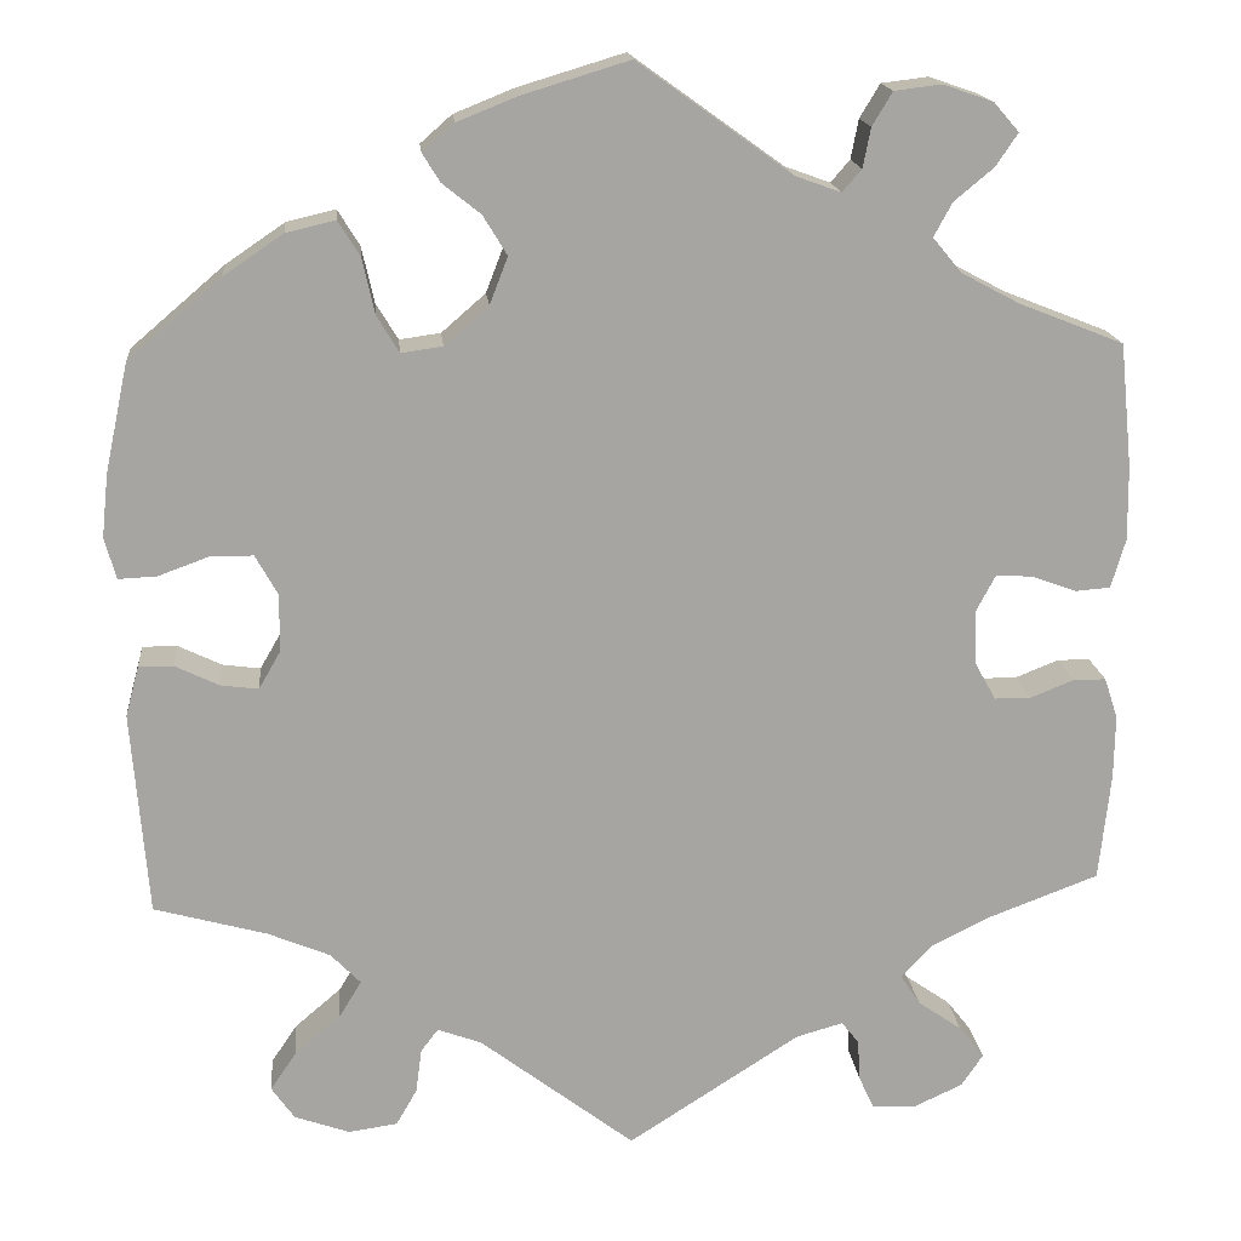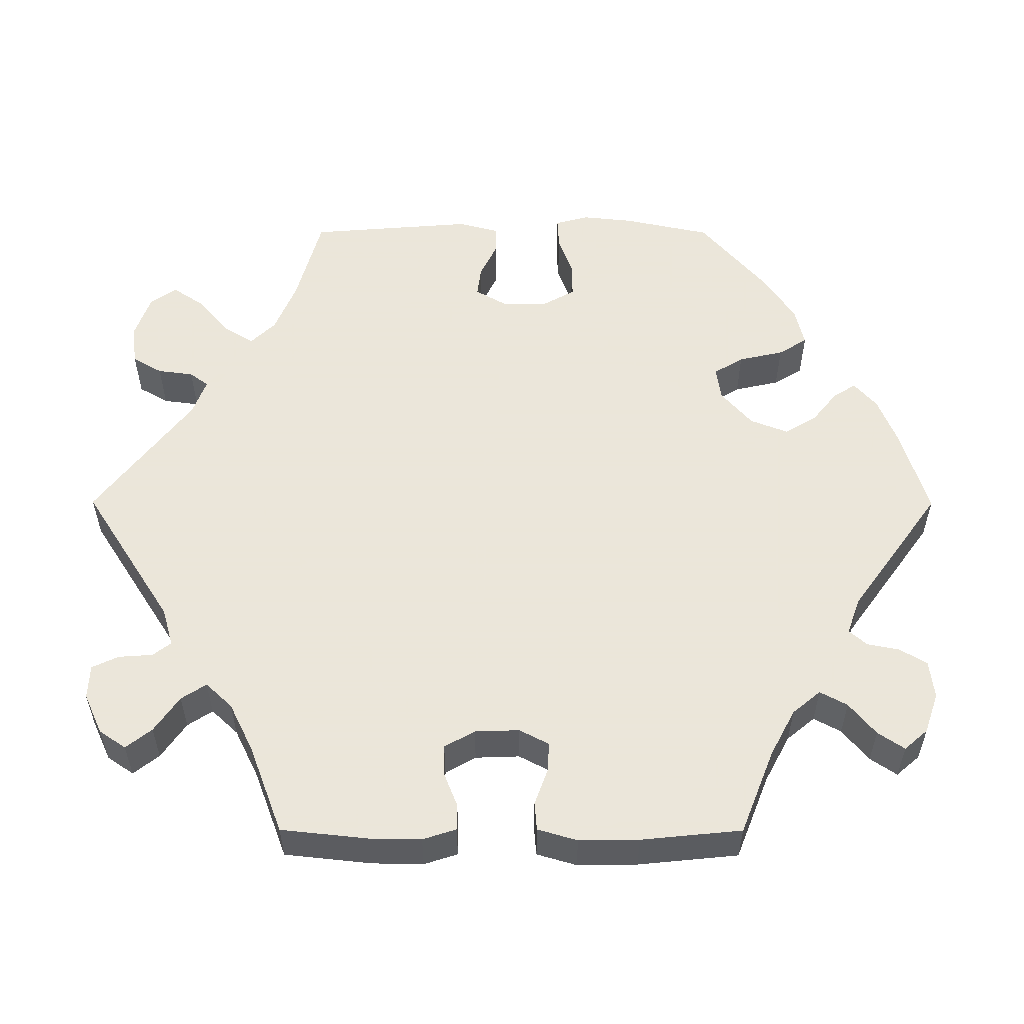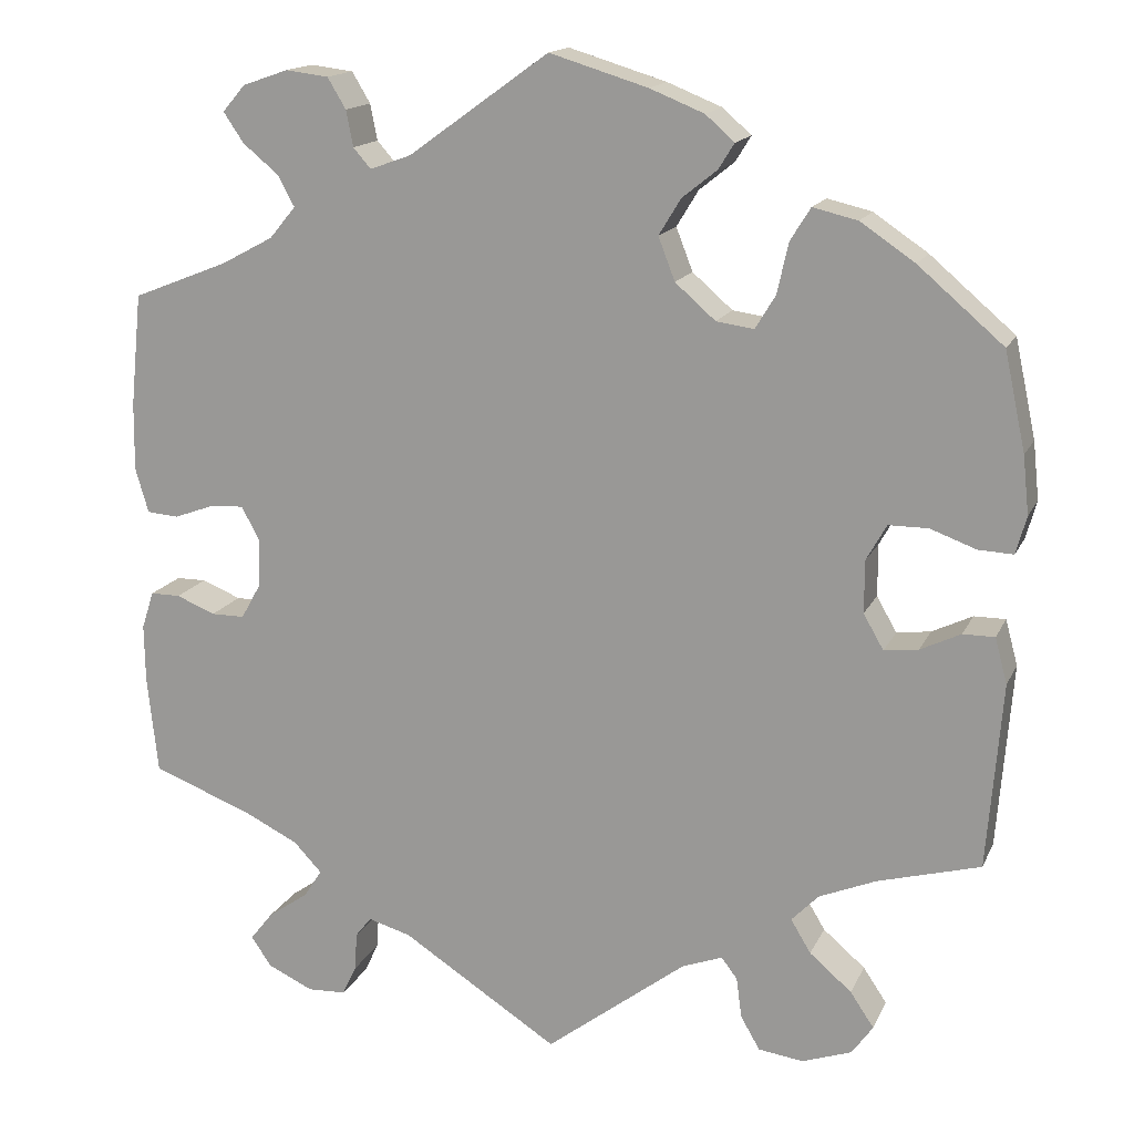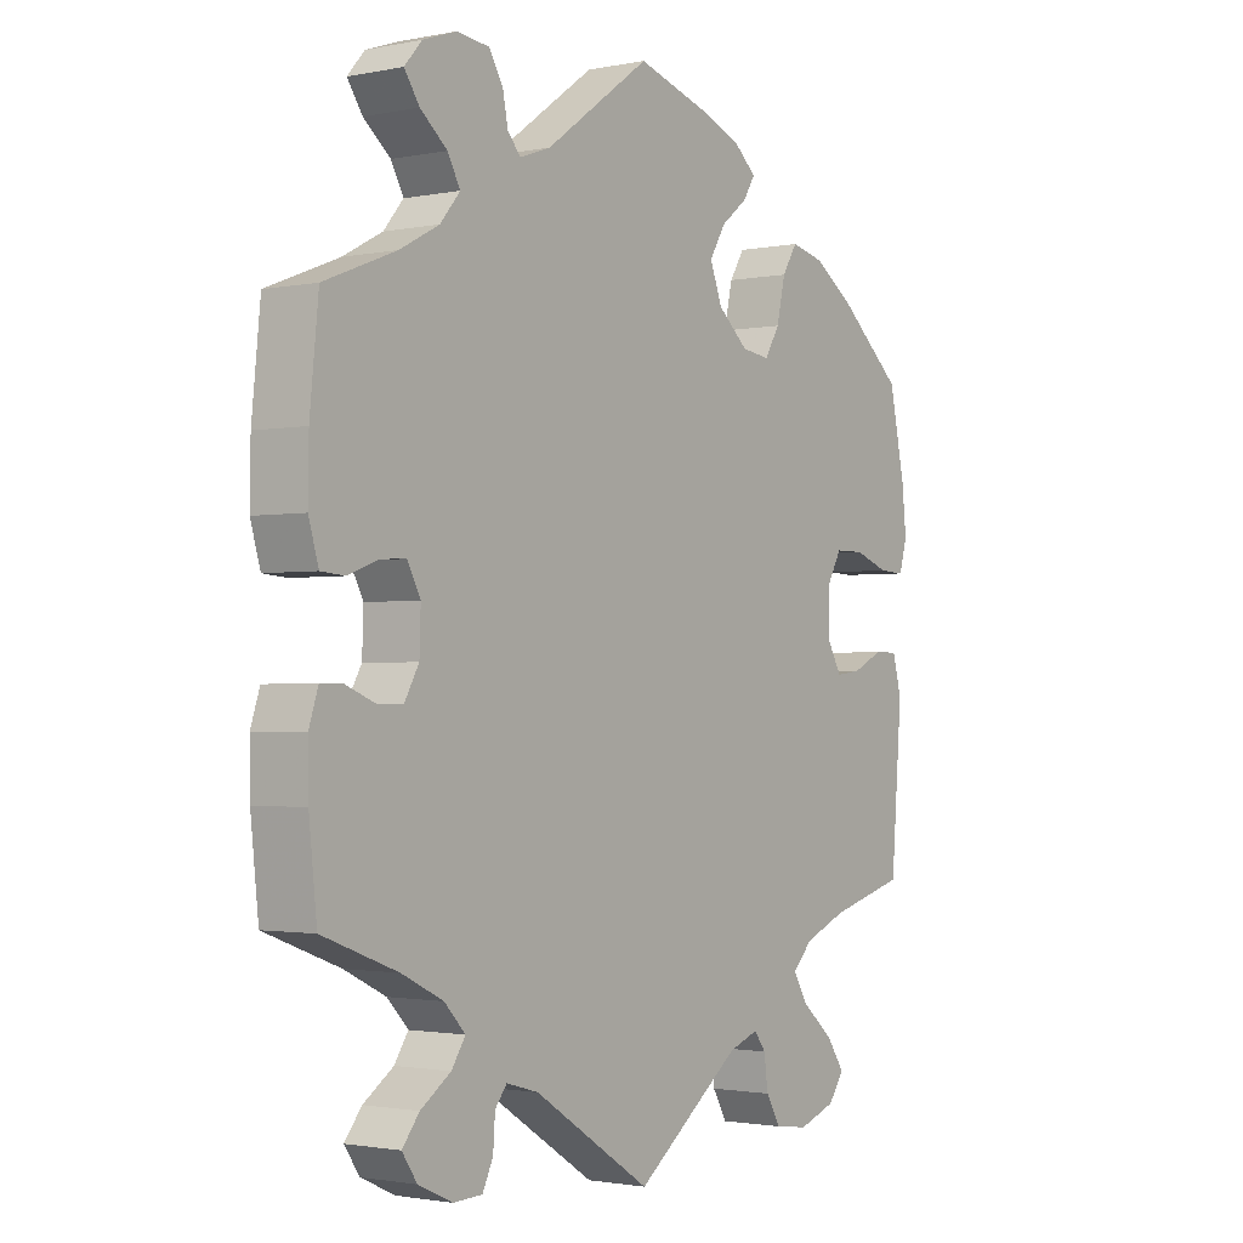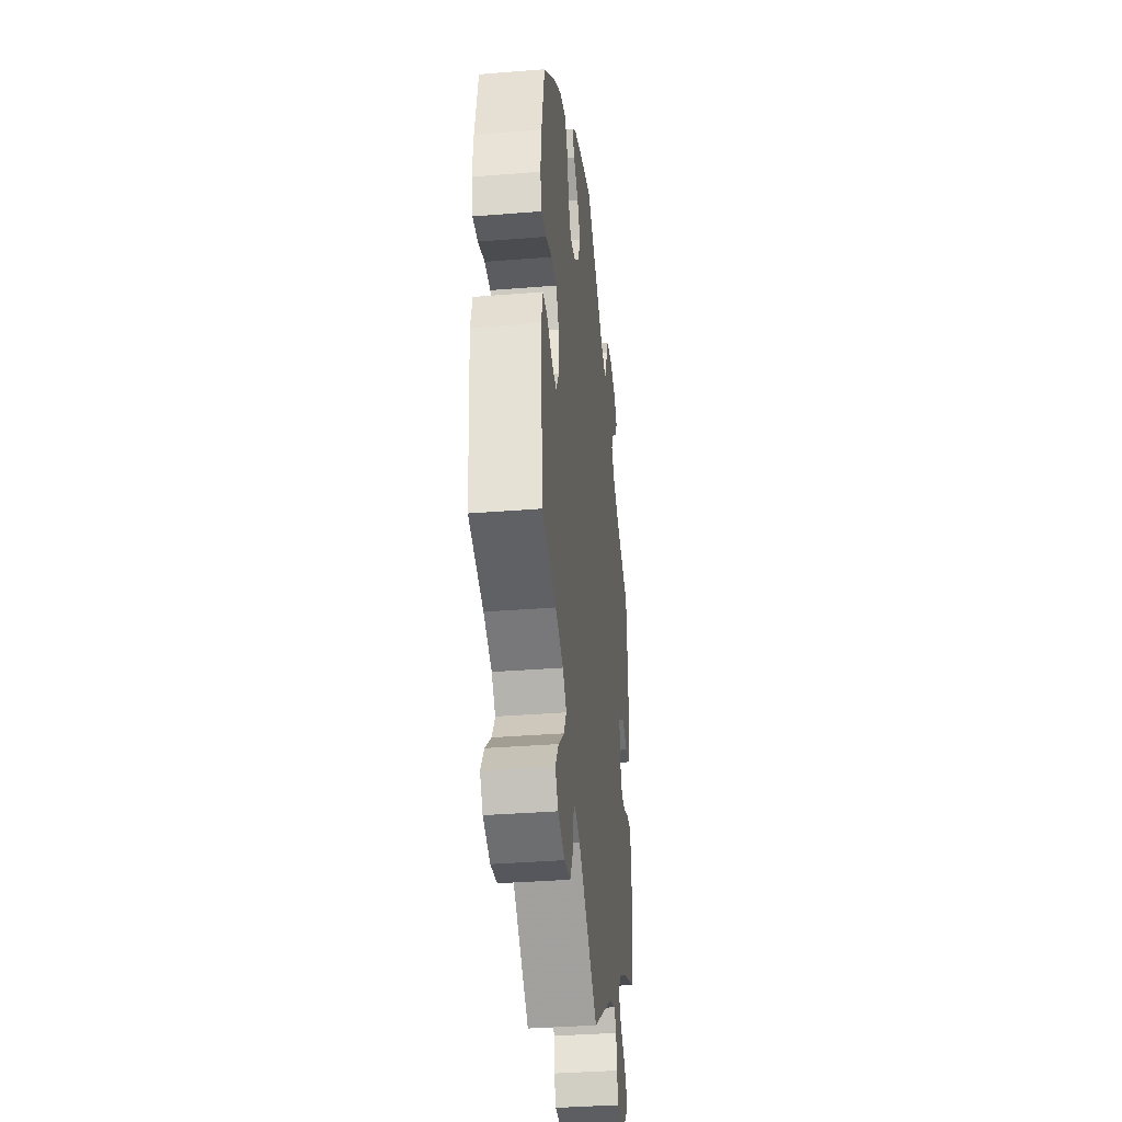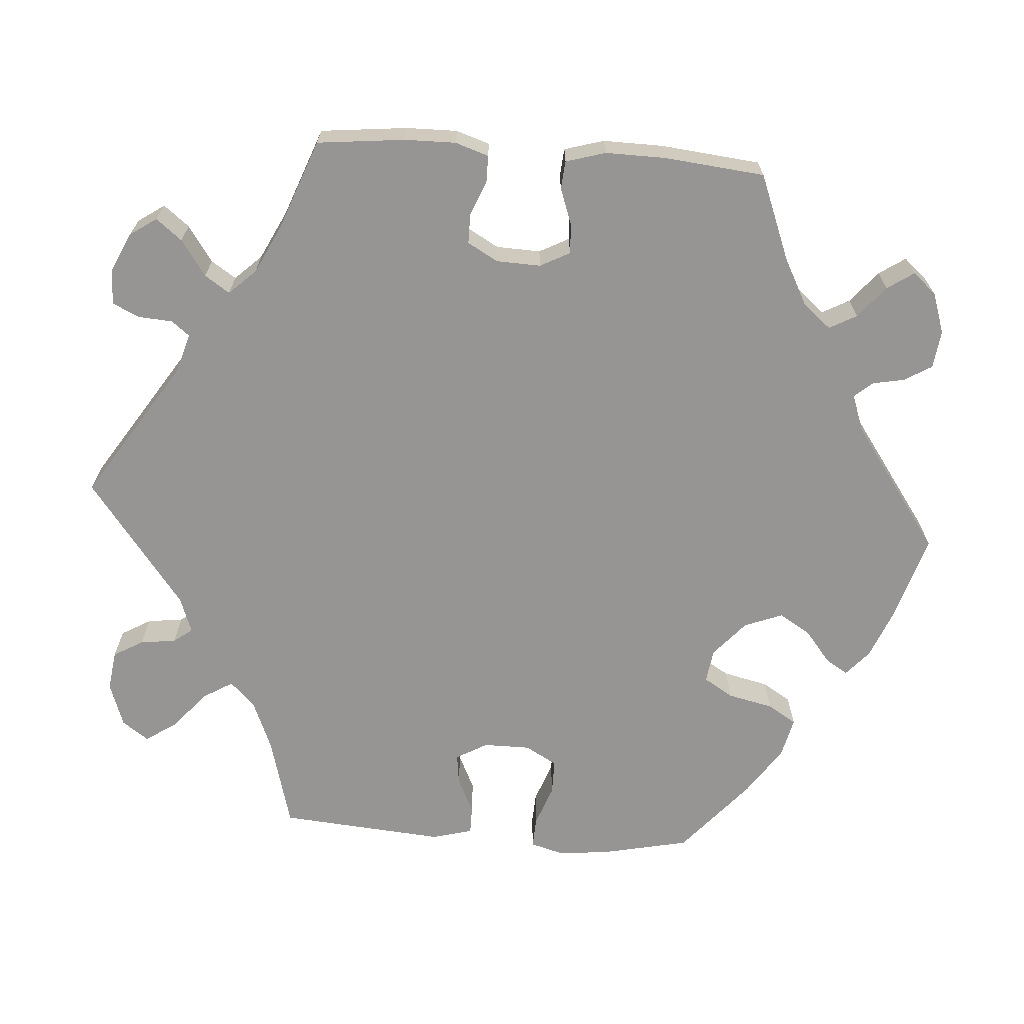
<metadata>
{"format":"obj","ext":"obj","renderer":"f3d","projection":"perspective","resolution":1024,"background":"white","views":[{"elev":16.6,"azim":174.6,"up":"+Z"},{"elev":55.0,"azim":-89.9,"up":"+Y"},{"elev":15.7,"azim":18.3,"up":"+Z"},{"elev":-1.7,"azim":-54.2,"up":"+Z"},{"elev":-35.3,"azim":96.1,"up":"+Z"},{"elev":-67.6,"azim":-94.2,"up":"+Y"}]}
</metadata>
<code>
v -0.512 0.07 -0.177
v -0.513 0.07 -0.111
v -0.499 0.07 -0.068
v -0.465 0.07 -0.068
v -0.42 0.07 -0.086
v -0.382 0.07 -0.086
v -0.36 0.07 -0.047
v -0.358 0.07 0.01
v -0.378 0.07 0.048
v -0.416 0.07 0.046
v -0.463 0.07 0.029
v -0.499 0.07 0.032
v -0.514 0.07 0.083
v -0.513 0.07 0.16
v -0.5 0.07 0.289
v -0.391 0.07 0.332
v -0.331 0.07 0.364
v -0.301 0.07 0.4
v -0.32 0.07 0.435
v -0.361 0.07 0.469
v -0.384 0.07 0.503
v -0.358 0.07 0.533
v -0.306 0.07 0.551
v -0.257 0.07 0.545
v -0.236 0.07 0.51
v -0.228 0.07 0.469
v -0.208 0.07 0.446
v -0.161 0.07 0.463
v -0.001 0.07 0.578
v 0.111 0.07 0.544
v 0.173 0.07 0.519
v 0.206 0.07 0.49
v 0.188 0.07 0.461
v 0.148 0.07 0.429
v 0.123 0.07 0.388
v 0.142 0.07 0.339
v 0.188 0.07 0.299
v 0.231 0.07 0.293
v 0.254 0.07 0.331
v 0.267 0.07 0.389
v 0.29 0.07 0.426
v 0.341 0.07 0.414
v 0.403 0.07 0.372
v 0.5 0.07 0.289
v 0.524 0.07 0.177
v 0.531 0.07 0.111
v 0.519 0.07 0.068
v 0.479 0.07 0.07
v 0.427 0.07 0.089
v 0.382 0.07 0.089
v 0.359 0.07 0.048
v 0.359 0.07 -0.012
v 0.382 0.07 -0.052
v 0.421 0.07 -0.047
v 0.467 0.07 -0.025
v 0.503 0.07 -0.025
v 0.517 0.07 -0.077
v 0.5 0.07 -0.289
v 0.383 0.07 -0.321
v 0.318 0.07 -0.348
v 0.287 0.07 -0.38
v 0.31 0.07 -0.418
v 0.358 0.07 -0.459
v 0.385 0.07 -0.499
v 0.361 0.07 -0.533
v 0.304 0.07 -0.553
v 0.253 0.07 -0.546
v 0.231 0.07 -0.508
v 0.225 0.07 -0.462
v 0.207 0.07 -0.438
v 0.161 0.07 -0.455
v 0 0.07 -0.578
v -0.179 0.07 -0.463
v -0.228 0.07 -0.449
v -0.246 0.07 -0.472
v -0.249 0.07 -0.516
v -0.265 0.07 -0.55
v -0.309 0.07 -0.552
v -0.361 0.07 -0.528
v -0.384 0.07 -0.494
v -0.358 0.07 -0.461
v -0.312 0.07 -0.429
v -0.291 0.07 -0.397
v -0.323 0.07 -0.363
v -0.386 0.07 -0.332
v -0.5 0.07 -0.289
v -0.512 0 -0.177
v -0.513 0 -0.111
v -0.499 0 -0.068
v -0.465 0 -0.068
v -0.42 0 -0.086
v -0.382 0 -0.086
v -0.36 0 -0.047
v -0.358 0 0.01
v -0.378 0 0.048
v -0.416 0 0.046
v -0.463 0 0.029
v -0.499 0 0.032
v -0.514 0 0.083
v -0.513 0 0.16
v -0.5 0 0.289
v -0.391 0 0.332
v -0.331 0 0.364
v -0.301 0 0.4
v -0.32 0 0.435
v -0.361 0 0.469
v -0.384 0 0.503
v -0.358 0 0.533
v -0.306 0 0.551
v -0.257 0 0.545
v -0.236 0 0.51
v -0.228 0 0.469
v -0.208 0 0.446
v -0.161 0 0.463
v -0.001 0 0.578
v 0.111 0 0.544
v 0.173 0 0.519
v 0.206 0 0.49
v 0.188 0 0.461
v 0.148 0 0.429
v 0.123 0 0.388
v 0.142 0 0.339
v 0.188 0 0.299
v 0.231 0 0.293
v 0.254 0 0.331
v 0.267 0 0.389
v 0.29 0 0.426
v 0.341 0 0.414
v 0.403 0 0.372
v 0.5 0 0.289
v 0.524 0 0.177
v 0.531 0 0.111
v 0.519 0 0.068
v 0.479 0 0.07
v 0.427 0 0.089
v 0.382 0 0.089
v 0.359 0 0.048
v 0.359 0 -0.012
v 0.382 0 -0.052
v 0.421 0 -0.047
v 0.467 0 -0.025
v 0.503 0 -0.025
v 0.517 0 -0.077
v 0.5 0 -0.289
v 0.383 0 -0.321
v 0.318 0 -0.348
v 0.287 0 -0.38
v 0.31 0 -0.418
v 0.358 0 -0.459
v 0.385 0 -0.499
v 0.361 0 -0.533
v 0.304 0 -0.553
v 0.253 0 -0.546
v 0.231 0 -0.508
v 0.225 0 -0.462
v 0.207 0 -0.438
v 0.161 0 -0.455
v 0 0 -0.578
v -0.179 0 -0.463
v -0.228 0 -0.449
v -0.246 0 -0.472
v -0.249 0 -0.516
v -0.265 0 -0.55
v -0.309 0 -0.552
v -0.361 0 -0.528
v -0.384 0 -0.494
v -0.358 0 -0.461
v -0.312 0 -0.429
v -0.291 0 -0.397
v -0.323 0 -0.363
v -0.386 0 -0.332
v -0.5 0 -0.289
f 85 86 1 2
f 84 85 2 3
f 83 84 3 4
f 79 80 81 82
f 79 82 83
f 78 79 83
f 75 76 77 78
f 74 75 78 83
f 73 74 83 4
f 71 72 73 4
f 66 67 68 69
f 66 69 70
f 65 66 70
f 62 63 64 65
f 61 62 65 70
f 60 61 70 71
f 56 57 58 59
f 54 55 56 59
f 53 54 59 60
f 52 53 60 71
f 46 47 48 49
f 46 49 50
f 45 46 50
f 44 45 50
f 43 44 50
f 42 43 50 51
f 39 40 41 42
f 38 39 42 51
f 31 32 33 34
f 31 34 35
f 28 29 30 31
f 27 28 31 35
f 23 24 25 26
f 23 26 27
f 22 23 27
f 19 20 21 22
f 18 19 22 27
f 17 18 27 35
f 13 14 15 16
f 10 11 12 13
f 9 10 13 16
f 8 9 16 17
f 71 4 5
f 71 5 6
f 52 71 6 7
f 37 38 51 52
f 36 37 52 7
f 17 35 36
f 7 8 17 36
f 88 87 172 171
f 89 88 171 170
f 90 89 170 169
f 168 167 166 165
f 169 168 165
f 169 165 164
f 164 163 162 161
f 169 164 161 160
f 90 169 160 159
f 90 159 158 157
f 155 154 153 152
f 156 155 152
f 156 152 151
f 151 150 149 148
f 156 151 148 147
f 157 156 147 146
f 145 144 143 142
f 145 142 141 140
f 146 145 140 139
f 157 146 139 138
f 135 134 133 132
f 136 135 132
f 136 132 131
f 136 131 130
f 136 130 129
f 137 136 129 128
f 128 127 126 125
f 137 128 125 124
f 120 119 118 117
f 121 120 117
f 117 116 115 114
f 121 117 114 113
f 112 111 110 109
f 113 112 109
f 113 109 108
f 108 107 106 105
f 113 108 105 104
f 121 113 104 103
f 102 101 100 99
f 99 98 97 96
f 102 99 96 95
f 103 102 95 94
f 91 90 157
f 92 91 157
f 93 92 157 138
f 138 137 124 123
f 93 138 123 122
f 122 121 103
f 122 103 94 93
f 1 87 88 2
f 2 88 89 3
f 3 89 90 4
f 4 90 91 5
f 5 91 92 6
f 6 92 93 7
f 7 93 94 8
f 8 94 95 9
f 9 95 96 10
f 10 96 97 11
f 11 97 98 12
f 12 98 99 13
f 13 99 100 14
f 14 100 101 15
f 15 101 102 16
f 16 102 103 17
f 17 103 104 18
f 18 104 105 19
f 19 105 106 20
f 20 106 107 21
f 21 107 108 22
f 22 108 109 23
f 23 109 110 24
f 24 110 111 25
f 25 111 112 26
f 26 112 113 27
f 27 113 114 28
f 28 114 115 29
f 29 115 116 30
f 30 116 117 31
f 31 117 118 32
f 32 118 119 33
f 33 119 120 34
f 34 120 121 35
f 35 121 122 36
f 36 122 123 37
f 37 123 124 38
f 38 124 125 39
f 39 125 126 40
f 40 126 127 41
f 41 127 128 42
f 42 128 129 43
f 43 129 130 44
f 44 130 131 45
f 45 131 132 46
f 46 132 133 47
f 47 133 134 48
f 48 134 135 49
f 49 135 136 50
f 50 136 137 51
f 51 137 138 52
f 52 138 139 53
f 53 139 140 54
f 54 140 141 55
f 55 141 142 56
f 56 142 143 57
f 57 143 144 58
f 58 144 145 59
f 59 145 146 60
f 60 146 147 61
f 61 147 148 62
f 62 148 149 63
f 63 149 150 64
f 64 150 151 65
f 65 151 152 66
f 66 152 153 67
f 67 153 154 68
f 68 154 155 69
f 69 155 156 70
f 70 156 157 71
f 71 157 158 72
f 72 158 159 73
f 73 159 160 74
f 74 160 161 75
f 75 161 162 76
f 76 162 163 77
f 77 163 164 78
f 78 164 165 79
f 79 165 166 80
f 80 166 167 81
f 81 167 168 82
f 82 168 169 83
f 83 169 170 84
f 84 170 171 85
f 85 171 172 86
f 86 172 87 1

</code>
